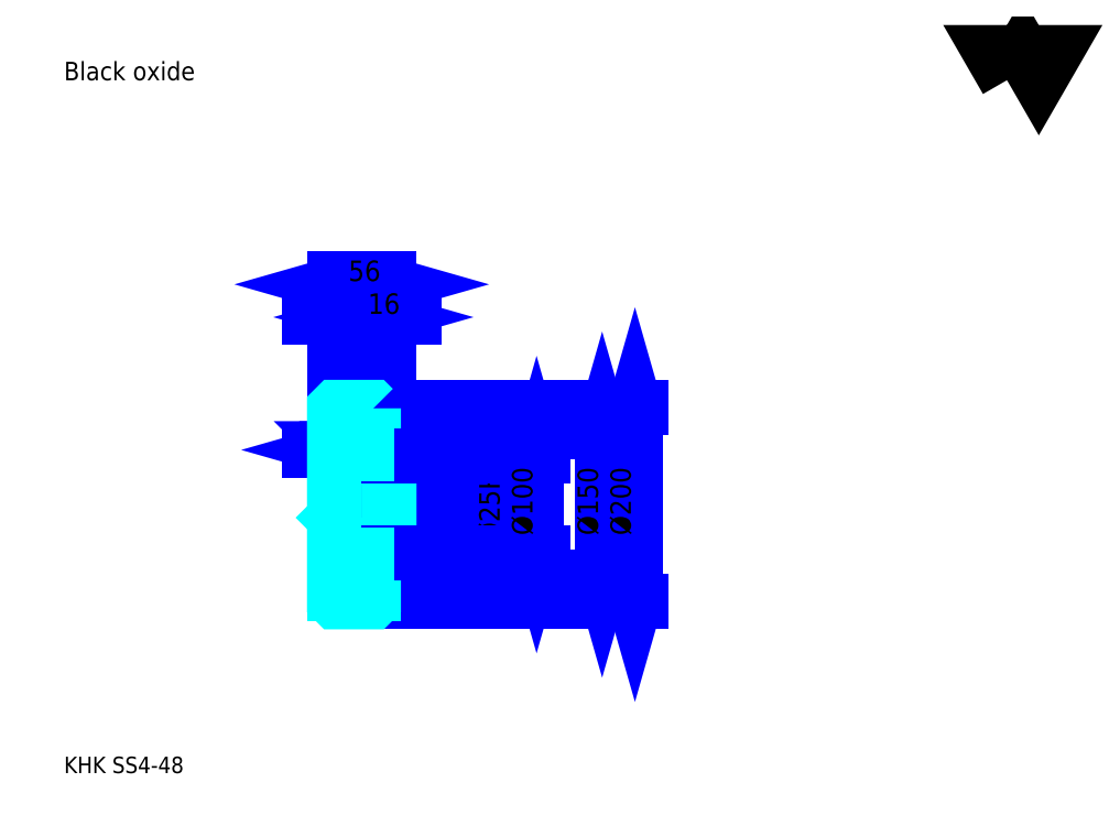
<metadata>
{"format":"dxf","ext":"dxf","renderer":"ezdxf+matplotlib","layout":"modelspace","background":"white","min_lineweight":24,"dpi":150}
</metadata>
<code>
0
SECTION
2
ENTITIES
0
TEXT
8
0
10
42.16
20
46.38
40
16.86
41
1
1
KHK SS4-48
7
KANJI
50
0
51
0
0
TEXT
8
0
10
42.16
20
21.08
40
16.86
41
1
1

7
KANJI
50
0
51
0
0
TEXT
8
0
10
42.16
20
758.9
40
18.97
41
1
1
Black oxide
7
KANJI
50
0
51
0
0
POLYLINE
8
0
66
     1
70
     2
0
VERTEX
8
0
10
1012
20
758.9
0
VERTEX
8
0
10
995.4
20
787.4
0
VERTEX
8
0
10
1061
20
787.4
0
VERTEX
8
0
10
1045
20
758.9
0
VERTEX
8
0
10
1028
20
787.4
0
VERTEX
8
0
10
1012
20
758.9
0
SEQEND
0
LINE
8
0
10
595.7
20
397.5
11
595.7
21
247.5
0
POLYLINE
8
0
66
     1
70
     2
0
VERTEX
8
0
10
599.9
20
382.8
0
VERTEX
8
0
10
595.7
20
397.5
0
VERTEX
8
0
10
591.5
20
382.8
0
SEQEND
0
POLYLINE
8
0
66
     1
70
     2
0
VERTEX
8
0
10
591.5
20
262.3
0
VERTEX
8
0
10
595.7
20
247.5
0
VERTEX
8
0
10
599.9
20
262.3
0
SEQEND
0
LINE
8
0
10
376.4
20
397.5
11
602
21
397.5
0
LINE
8
0
10
376.4
20
247.5
11
602
21
247.5
0
TEXT
8
0
10
591.5
20
290.9
40
21.08
41
1
1
%%c150
7
KANJI
50
90
51
0
0
LINE
8
0
10
629.4
20
422.5
11
629.4
21
222.5
0
POLYLINE
8
0
66
     1
70
     2
0
VERTEX
8
0
10
633.6
20
407.8
0
VERTEX
8
0
10
629.4
20
422.5
0
VERTEX
8
0
10
625.2
20
407.8
0
SEQEND
0
POLYLINE
8
0
66
     1
70
     2
0
VERTEX
8
0
10
625.2
20
237.3
0
VERTEX
8
0
10
629.4
20
222.5
0
VERTEX
8
0
10
633.6
20
237.3
0
SEQEND
0
LINE
8
0
10
376.4
20
422.5
11
635.7
21
422.5
0
LINE
8
0
10
376.4
20
222.5
11
635.7
21
222.5
0
TEXT
8
0
10
625.2
20
290.9
40
21.08
41
1
1
%%c200
7
KANJI
50
90
51
0
0
LINE
8
0
10
378.7
20
378.8
11
302.1
21
378.8
0
POLYLINE
8
0
66
     1
70
     2
0
VERTEX
8
0
10
327.4
20
378.8
0
VERTEX
8
0
10
326.2
20
380
0
VERTEX
8
0
10
328.7
20
380
0
VERTEX
8
0
10
328.7
20
377.5
0
VERTEX
8
0
10
326.2
20
377.5
0
VERTEX
8
0
10
326.2
20
380
0
VERTEX
8
0
10
327.4
20
378.8
0
VERTEX
8
0
10
328.7
20
377.5
0
VERTEX
8
0
10
328.7
20
380
0
VERTEX
8
0
10
327.4
20
378.8
0
SEQEND
0
POLYLINE
8
0
66
     1
70
     2
0
VERTEX
8
0
10
353.4
20
378.8
0
VERTEX
8
0
10
352.2
20
380
0
VERTEX
8
0
10
354.7
20
380
0
VERTEX
8
0
10
354.7
20
377.5
0
VERTEX
8
0
10
352.2
20
377.5
0
VERTEX
8
0
10
352.2
20
380
0
VERTEX
8
0
10
353.4
20
378.8
0
VERTEX
8
0
10
354.7
20
377.5
0
VERTEX
8
0
10
354.7
20
380
0
VERTEX
8
0
10
353.4
20
378.8
0
SEQEND
0
TEXT
8
0
10
326.7
20
382.1
40
21.08
41
1
1
26
7
KANJI
50
0
51
0
0
LINE
8
0
10
385.7
20
378.8
11
328.1
21
378.8
0
POLYLINE
8
0
66
     1
70
     2
0
VERTEX
8
0
10
338.7
20
374.5
0
VERTEX
8
0
10
353.4
20
378.8
0
VERTEX
8
0
10
338.7
20
383
0
SEQEND
0
POLYLINE
8
0
66
     1
70
     2
0
VERTEX
8
0
10
375.2
20
383
0
VERTEX
8
0
10
360.4
20
378.8
0
VERTEX
8
0
10
375.2
20
374.5
0
SEQEND
0
TEXT
8
0
10
373.1
20
382.1
40
21.08
41
1
1
7
7
KANJI
50
0
51
0
0
LINE
8
0
10
352.7
20
378.8
11
295.1
21
378.8
0
POLYLINE
8
0
66
     1
70
     2
0
VERTEX
8
0
10
305.7
20
374.5
0
VERTEX
8
0
10
320.4
20
378.8
0
VERTEX
8
0
10
305.7
20
383
0
SEQEND
0
POLYLINE
8
0
66
     1
70
     2
0
VERTEX
8
0
10
342.2
20
383
0
VERTEX
8
0
10
327.4
20
378.8
0
VERTEX
8
0
10
342.2
20
374.5
0
SEQEND
0
TEXT
8
0
10
294.1
20
382.1
40
21.08
41
1
1
7
7
KANJI
50
0
51
0
0
ARC
8
0
10
325.4
20
374.5
40
2
50
270
51
0
0
ARC
8
0
10
325.4
20
270.5
40
2
50
0
51
90
0
LINE
8
DASHDOT
10
307.8
20
418.5
11
373.1
21
418.5
0
LINE
8
DASHDOT
10
307.8
20
226.5
11
373.1
21
226.5
0
LINE
8
DASHDOT
10
307.8
20
322.5
11
389.1
21
322.5
0
LINE
8
0
10
360.4
20
421.5
11
360.4
21
422.5
0
LINE
8
0
10
320.4
20
421.5
11
320.4
21
422.5
0
LINE
8
0
10
359.4
20
422.5
11
376.4
21
422.5
0
LINE
8
0
10
359.4
20
222.5
11
376.4
21
222.5
0
LINE
8
0
10
320.4
20
413.5
11
360.4
21
413.5
0
LINE
8
0
10
320.4
20
231.5
11
360.4
21
231.5
0
LINE
8
0
10
376.4
20
336
11
375.4
21
335
0
LINE
8
0
10
376.4
20
309
11
375.4
21
310
0
LINE
8
0
10
320.4
20
309
11
321.4
21
310
0
LINE
8
0
10
320.4
20
372.5
11
325.4
21
372.5
0
LINE
8
0
10
320.4
20
272.5
11
325.4
21
272.5
0
POLYLINE
8
0
66
     1
70
     2
0
VERTEX
8
0
10
353.4
20
374.5
0
VERTEX
8
0
10
353.4
20
383.8
0
VERTEX
8
0
10
360.4
20
397.5
0
SEQEND
0
POLYLINE
8
0
66
     1
70
     2
0
VERTEX
8
0
10
327.4
20
374.5
0
VERTEX
8
0
10
327.4
20
383.8
0
VERTEX
8
0
10
320.4
20
397.5
0
SEQEND
0
POLYLINE
8
0
66
     1
70
     2
0
VERTEX
8
0
10
353.4
20
270.5
0
VERTEX
8
0
10
353.4
20
261.3
0
VERTEX
8
0
10
360.4
20
247.5
0
SEQEND
0
POLYLINE
8
0
66
     1
70
     2
0
VERTEX
8
0
10
327.4
20
270.5
0
VERTEX
8
0
10
327.4
20
261.3
0
VERTEX
8
0
10
320.4
20
247.5
0
SEQEND
0
POLYLINE
8
0
66
     1
70
     2
0
VERTEX
8
0
10
320.4
20
336
0
VERTEX
8
0
10
321.4
20
335
0
VERTEX
8
0
10
321.4
20
310
0
VERTEX
8
0
10
375.4
20
310
0
VERTEX
8
0
10
375.4
20
335
0
VERTEX
8
0
10
321.4
20
335
0
SEQEND
0
LINE
8
0
10
360.4
20
247.5
11
376.4
21
247.5
0
LINE
8
0
10
360.4
20
397.5
11
376.4
21
397.5
0
LINE
8
0
10
376.4
20
371.5
11
376.4
21
422.5
0
LINE
8
0
10
320.4
20
549
11
376.4
21
549
0
POLYLINE
8
0
66
     1
70
     2
0
VERTEX
8
0
10
335.2
20
553.2
0
VERTEX
8
0
10
320.4
20
549
0
VERTEX
8
0
10
335.2
20
544.8
0
SEQEND
0
POLYLINE
8
0
66
     1
70
     2
0
VERTEX
8
0
10
361.7
20
544.8
0
VERTEX
8
0
10
376.4
20
549
0
VERTEX
8
0
10
361.7
20
553.2
0
SEQEND
0
LINE
8
0
10
320.4
20
422.5
11
320.4
21
555.4
0
LINE
8
0
10
376.4
20
422.5
11
376.4
21
555.4
0
TEXT
8
0
10
334.7
20
552.4
40
21.08
41
1
1
56
7
KANJI
50
0
51
0
0
LINE
8
0
10
385.7
20
515.3
11
295.1
21
515.3
0
POLYLINE
8
0
66
     1
70
     2
0
VERTEX
8
0
10
305.7
20
511.1
0
VERTEX
8
0
10
320.4
20
515.3
0
VERTEX
8
0
10
305.7
20
519.5
0
SEQEND
0
POLYLINE
8
0
66
     1
70
     2
0
VERTEX
8
0
10
375.2
20
519.5
0
VERTEX
8
0
10
360.4
20
515.3
0
VERTEX
8
0
10
375.2
20
511.1
0
SEQEND
0
LINE
8
0
10
360.4
20
422.5
11
360.4
21
521.6
0
TEXT
8
0
10
326.7
20
518.7
40
21.08
41
1
1
40
7
KANJI
50
0
51
0
0
LINE
8
0
10
401.7
20
515.3
11
335.1
21
515.3
0
POLYLINE
8
0
66
     1
70
     2
0
VERTEX
8
0
10
345.7
20
511.1
0
VERTEX
8
0
10
360.4
20
515.3
0
VERTEX
8
0
10
345.7
20
519.5
0
SEQEND
0
POLYLINE
8
0
66
     1
70
     2
0
VERTEX
8
0
10
391.2
20
519.5
0
VERTEX
8
0
10
376.4
20
515.3
0
VERTEX
8
0
10
391.2
20
511.1
0
SEQEND
0
TEXT
8
0
10
354.7
20
518.7
40
21.08
41
1
1
16
7
KANJI
50
0
51
0
0
LINE
8
0
10
494.5
20
284.7
11
494.5
21
360.3
0
POLYLINE
8
0
66
     1
70
     2
0
VERTEX
8
0
10
490.3
20
349.8
0
VERTEX
8
0
10
494.5
20
335
0
VERTEX
8
0
10
498.7
20
349.8
0
SEQEND
0
POLYLINE
8
0
66
     1
70
     2
0
VERTEX
8
0
10
498.7
20
295.3
0
VERTEX
8
0
10
494.5
20
310
0
VERTEX
8
0
10
490.3
20
295.3
0
SEQEND
0
LINE
8
0
10
376.4
20
335
11
500.8
21
335
0
LINE
8
0
10
376.4
20
310
11
500.8
21
310
0
TEXT
8
0
10
490.3
20
284.1
40
21.08
41
1
1
%%c25H7
7
KANJI
50
90
51
0
0
POLYLINE
8
0
66
     1
70
     2
0
VERTEX
8
0
10
320.4
20
309
0
VERTEX
8
0
10
320.4
20
223.5
0
VERTEX
8
0
10
321.4
20
222.5
0
VERTEX
8
0
10
359.4
20
222.5
0
VERTEX
8
0
10
360.4
20
223.5
0
VERTEX
8
0
10
360.4
20
272.5
0
VERTEX
8
0
10
375.4
20
272.5
0
VERTEX
8
0
10
376.4
20
273.5
0
VERTEX
8
0
10
376.4
20
371.5
0
VERTEX
8
0
10
375.4
20
372.5
0
VERTEX
8
0
10
360.4
20
372.5
0
VERTEX
8
0
10
360.4
20
421.5
0
SEQEND
0
POLYLINE
8
0
66
     1
70
     2
0
VERTEX
8
0
10
360.4
20
421.5
0
VERTEX
8
0
10
359.4
20
422.5
0
VERTEX
8
0
10
321.4
20
422.5
0
VERTEX
8
0
10
320.4
20
421.5
0
VERTEX
8
0
10
320.4
20
309
0
SEQEND
0
ARC
8
0
10
355.4
20
270.5
40
2
50
90
51
180
0
ARC
8
0
10
355.4
20
374.5
40
2
50
180
51
270
0
LINE
8
0
10
360.4
20
272.5
11
355.4
21
272.5
0
LINE
8
0
10
355.4
20
372.5
11
360.4
21
372.5
0
LINE
8
0
10
528.2
20
372.5
11
528.2
21
272.5
0
POLYLINE
8
0
66
     1
70
     2
0
VERTEX
8
0
10
532.4
20
357.8
0
VERTEX
8
0
10
528.2
20
372.5
0
VERTEX
8
0
10
524
20
357.8
0
SEQEND
0
POLYLINE
8
0
66
     1
70
     2
0
VERTEX
8
0
10
524
20
287.3
0
VERTEX
8
0
10
528.2
20
272.5
0
VERTEX
8
0
10
532.4
20
287.3
0
SEQEND
0
LINE
8
0
10
376.4
20
372.5
11
534.5
21
372.5
0
LINE
8
0
10
376.4
20
272.5
11
534.5
21
272.5
0
TEXT
8
0
10
524
20
290.9
40
21.08
41
1
1
%%c100
7
KANJI
50
90
51
0
0
LINE
8
0
10
353.4
20
383.8
11
353.4
21
374.5
0
LINE
8
0
10
353.4
20
270.5
11
353.4
21
261.3
0
ENDSEC
0
EOF

</code>
